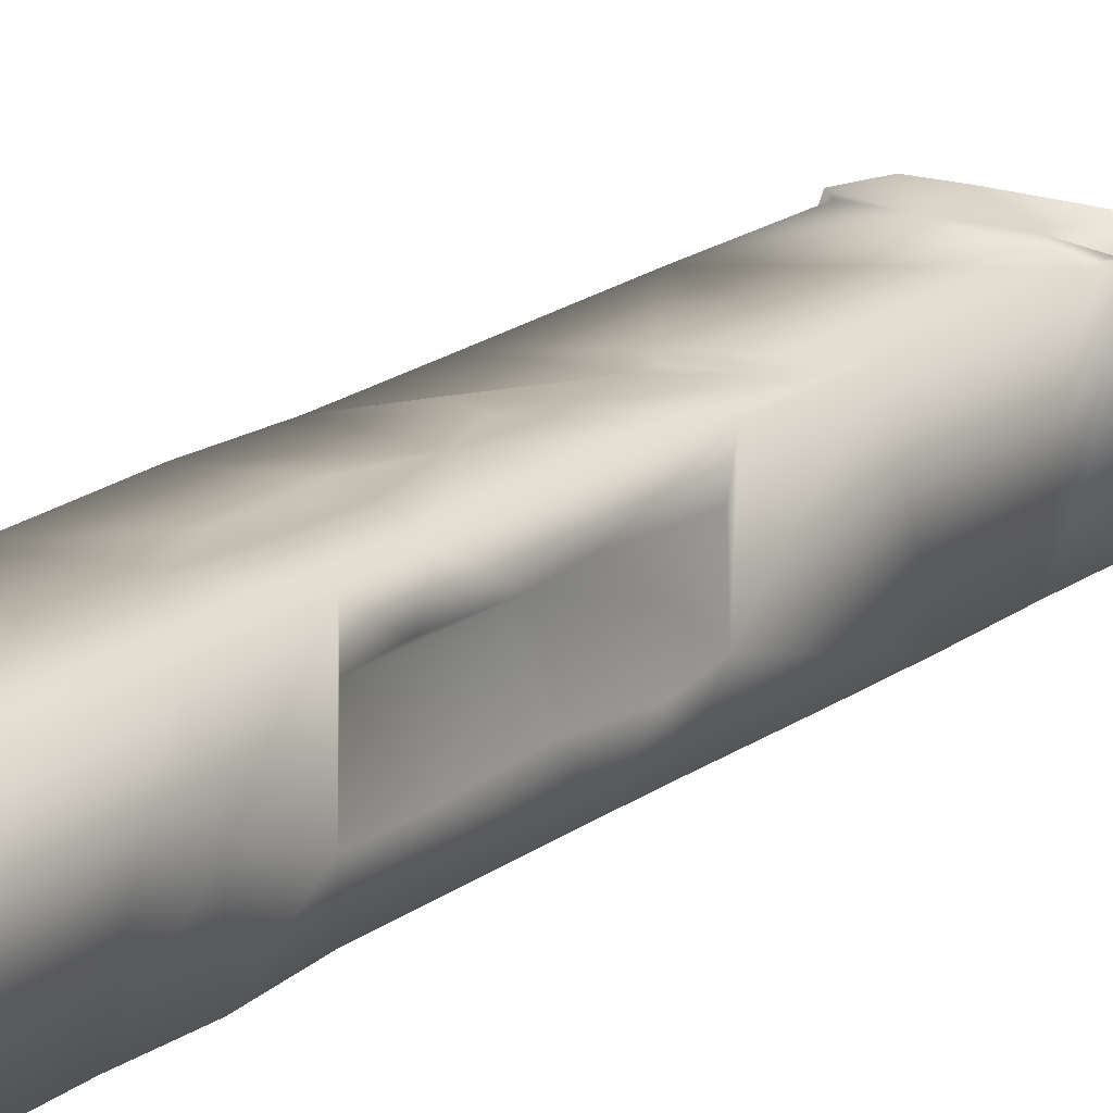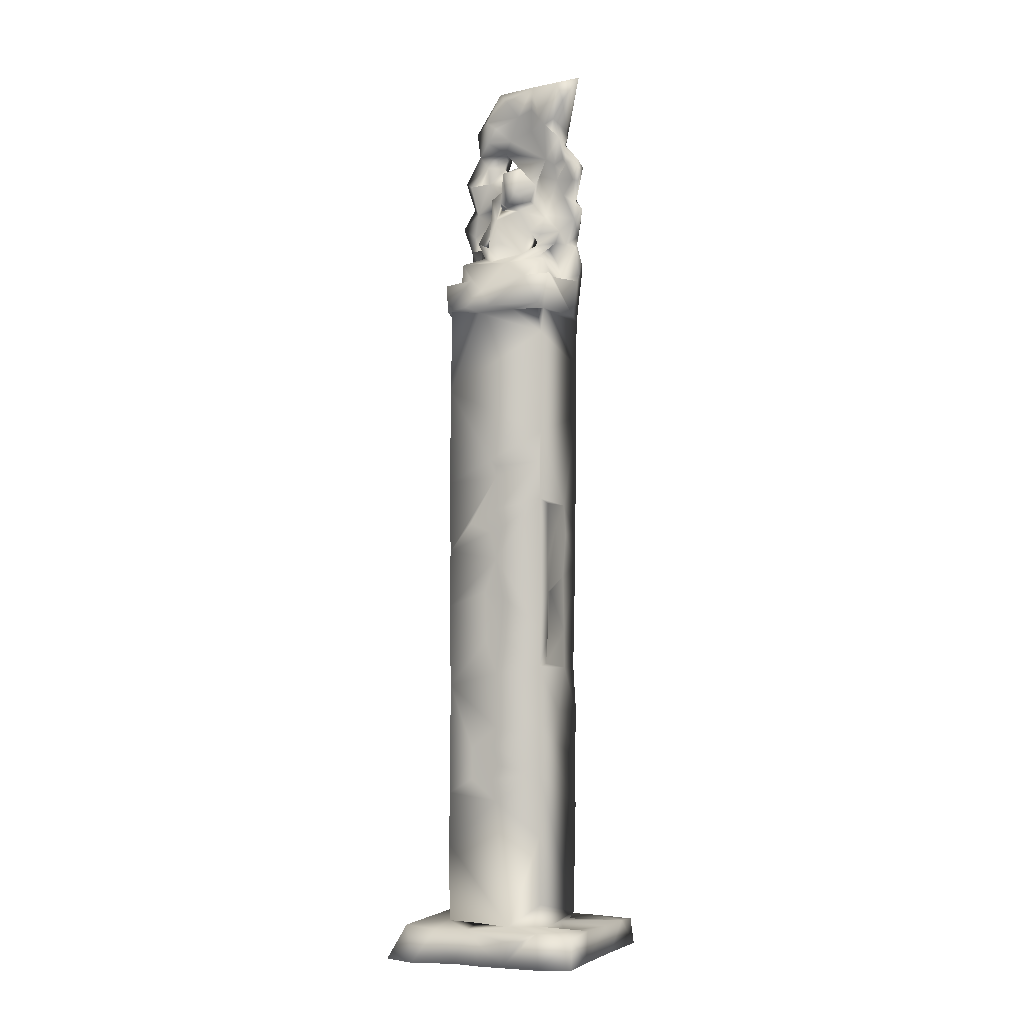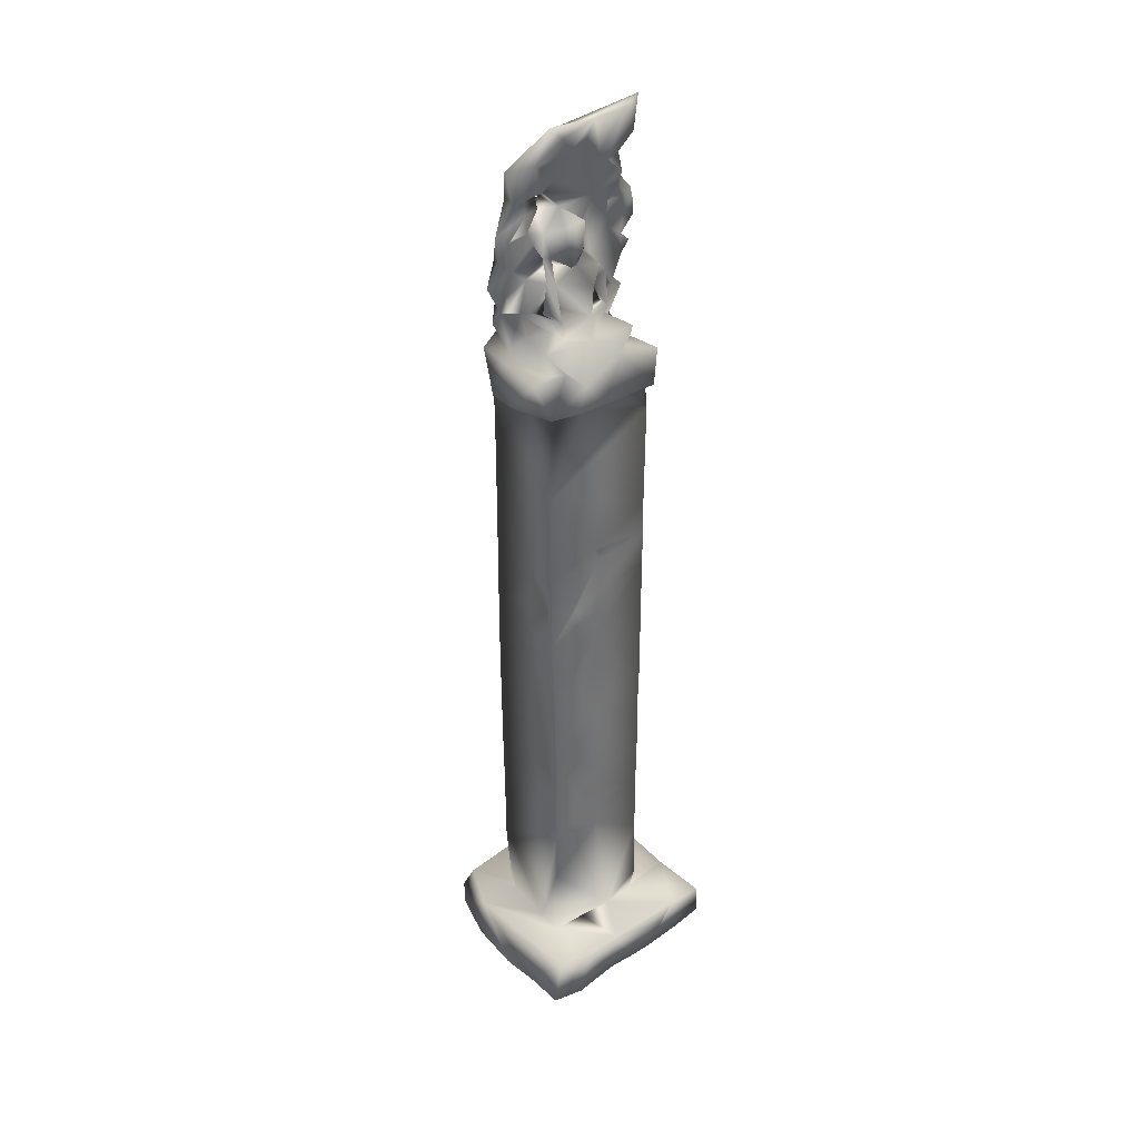
<metadata>
{"format":"obj","ext":"obj","renderer":"f3d","projection":"perspective","resolution":1024,"background":"white","views":[{"elev":19.0,"azim":35.6,"up":"+Z"},{"elev":-3.3,"azim":23.5,"up":"+Y"},{"elev":36.9,"azim":-38.1,"up":"+Y"}]}
</metadata>
<code>
o Aset_stone_carved_L_ucmmahofa_LOD0.001
v -0.06432 0.00041 -0.0823
v -0.04517 0.02747 0.01387
v -0.03603 0.6105 -0.04129
v -0.04334 0.6346 -0.03764
v -0.0422 0.58 -0.04886
v -0.01197 0.6143 -0.04751
v 0.008137 0.6324 -0.04477
v -0.02413 0.6778 -0.003835
v -0.03096 0.6959 -0.0133
v -0.01521 0.6897 -0.01417
v -0.01776 0.7096 -0.01812
v 0.02034 0.6567 -0.03902
v -0.02186 0.7453 -0.008862
v -0.000738 0.7067 -0.03938
v -0.09043 0.002308 0.02233
v -0.01061 0.02916 0.07884
v -0.0296 0.5981 0.02965
v -0.007566 0.7666 -0.000857
v 0.04032 0.213 -0.004781
v 0.04435 0.5254 -0.03967
v 0.002974 0.6119 -0.04675
v 0.02623 0.6351 -0.01145
v 0.03689 0.6158 -0.01401
v 0.03585 0.6348 -0.01125
v 0.05257 0.6004 -0.02259
v 0.04563 0.6323 -0.01078
v 0.05426 0.6061 -0.02278
v 0.05472 0.6188 -0.02646
v 0.05248 0.6338 -0.02237
v 0.008359 0.7016 0.004573
v 0.01324 0.673 -0.01381
v 0.02205 0.6827 -0.03888
v 0.02063 0.698 -0.01041
v 0.02663 0.6619 -0.01334
v 0.03573 0.6686 -0.03606
v 0.03286 0.6835 -0.0317
v 0.03694 0.7054 -0.005891
v 0.03999 0.6452 -0.01066
v 0.05373 0.6527 -0.02742
v 0.04809 0.6777 -0.032
v 0.05908 0.709 -0.006743
v 0.04893 0.7052 -0.003827
v 0.04731 0.7227 -0.005346
v 0.04428 0.7284 0.001415
v 0.0436 0.7394 -0.01896
v 0.01079 0.02648 0.03857
v 0.04115 0.2866 0.03931
v 0.04048 0.4317 0.04003
v 0.004287 0.6649 -0.000108
v 0.02414 0.7484 0.000861
v 0.01872 0.7766 0.002337
v 0.03041 0.7414 0.002221
v -0.08748 0.000439 -0.02326
v -0.07669 -9.1e-05 -0.06318
v -0.042 0.000374 -0.08654
v 0.004258 -0.00105 -0.08825
v -0.009168 0.02119 -0.07955
v -0.07824 0.02556 -0.03061
v -0.05962 0.02214 -0.07294
v -0.0436 0.0255 -0.02805
v -0.04374 0.02578 -0.005044
v -0.0447 0.09619 -0.03936
v -0.04137 0.02539 -0.03632
v -0.000326 0.02519 -0.03714
v 0.0135 0.07368 -0.03804
v -0.04406 0.1436 -0.03973
v 0.004492 0.1348 -0.03789
v -0.04432 0.2016 -0.04064
v -0.01932 0.2012 -0.0389
v 0.01793 0.1903 -0.03908
v -0.04453 0.2484 0.001859
v -0.04497 0.2998 -0.04065
v -0.04467 0.3126 0.003554
v 0.00288 0.2673 -0.03904
v -0.00211 0.3241 -0.03773
v -0.04504 0.3618 -0.04019
v 0.000779 0.3915 -0.03779
v -0.04445 0.4485 -0.04012
v -0.0106 0.481 -0.03945
v -0.04293 0.5297 -0.0419
v -0.05932 0.5679 0.00331
v -0.05616 0.5643 -0.02516
v -0.05111 0.5964 -0.04268
v -0.05066 0.594 -0.01806
v -0.05408 0.6246 -0.02651
v -0.05129 0.6353 -0.01967
v -0.04477 0.5671 -0.04016
v -0.03715 0.5662 -0.04904
v -0.03839 0.6339 -0.01281
v -0.0437 0.6328 -0.02043
v -0.04269 0.598 -0.02
v -0.04058 0.6205 -0.01646
v -0.03567 0.6142 -0.009904
v -0.03733 0.6383 -0.00342
v -0.02413 0.6318 -0.004118
v -0.02279 0.635 -0.007632
v -0.01709 0.5658 -0.04199
v 0.01117 0.5677 -0.04506
v -0.06091 0.6573 -0.02258
v -0.04422 0.6669 -0.0372
v -0.04308 0.6679 -0.01542
v -0.05595 0.699 -0.01746
v -0.04735 0.648 -0.01835
v -0.05004 0.6751 -0.02298
v -0.04865 0.6941 -0.01162
v -0.04178 0.6938 -0.01631
v -0.03782 0.7199 -0.03035
v -0.03186 0.7108 -0.01302
v -0.03111 0.6579 -0.0154
v -0.02447 0.7053 -0.03665
v -0.0245 0.6847 -0.01572
v -0.02342 0.6587 -0.000456
v -0.01074 0.6611 -0.04426
v -0.0177 0.6725 -0.01165
v -0.01571 0.675 -0.004468
v -0.01655 0.7182 -0.02276
v -0.01648 0.6679 -0.008782
v -0.01215 0.6709 -0.01261
v -0.01214 0.7022 -0.02813
v -0.01507 0.7234 -0.01426
v -0.001669 0.7084 -0.01357
v -0.04593 0.7453 -0.01964
v -0.0397 0.7213 -0.0126
v -0.027 0.731 -0.001557
v -0.02972 0.7512 -0.004818
v -0.01622 0.7255 -0.03621
v -0.01599 0.7757 -0.00503
v -0.008306 0.7328 -0.0108
v 0.01434 0.761 -0.03059
v 0.002089 0.7531 -0.004718
v -0.0838 0.000434 0.08365
v -0.08561 0.000613 0.04977
v -0.06988 0.02893 0.07458
v -0.05833 -0.00057 0.08802
v -0.04595 0.02862 0.03789
v -0.04066 0.02765 0.07885
v -0.01998 0.000807 0.08384
v -0.01865 0.02805 0.03665
v 0.004718 0.000525 0.08459
v -0.04655 0.09537 0.03791
v -0.04627 0.1401 0.03765
v -0.04689 0.4975 0.03546
v -0.05613 0.5956 0.02532
v -0.04882 0.5698 0.03784
v -0.04292 0.5976 0.02085
v -0.04643 0.5663 0.009636
v -0.04569 0.5699 0.03543
v -0.04141 0.6146 0.02098
v -0.01626 0.5864 0.03736
v -0.01834 0.567 0.03702
v -0.02811 0.5713 0.04465
v -0.02585 0.6219 0.007355
v -0.01922 0.6271 -0.003257
v -0.01742 0.6169 0.01347
v -0.01946 0.6299 0.01329
v -0.01433 0.6209 0.00542
v 0.001189 0.6135 0.02242
v -0.005521 0.5713 0.04548
v 0.01159 0.6234 0.00878
v 0.01461 0.5679 0.03766
v -0.01722 0.6575 0.002012
v -0.01492 0.6373 0.003929
v -0.005154 0.6683 0.005539
v -0.009533 0.6996 0.003988
v 0.01691 0.6441 0.003949
v 0.04375 0.0218 -0.07754
v 0.04316 -0.000514 -0.08631
v 0.02945 0.02332 -0.03805
v 0.04169 0.03044 -0.03805
v 0.03959 0.02468 -0.03413
v 0.0392 0.02575 -0.01288
v 0.04018 0.02614 0.007032
v 0.08437 0.000667 -0.0184
v 0.08252 0.02106 -0.07555
v 0.04289 0.1258 -0.04002
v 0.04041 0.1592 0.03887
v 0.04107 0.2507 -0.03964
v 0.04334 0.2087 -0.0406
v 0.04222 0.1684 -0.04004
v 0.0412 0.1972 0.0389
v 0.04339 0.341 -0.03864
v 0.04341 0.3712 -0.03891
v 0.04435 0.4337 -0.03931
v 0.04432 0.4791 -0.03982
v 0.04516 0.5663 -0.03967
v 0.04316 0.5661 0.006967
v 0.03007 0.6174 -0.04197
v 0.01934 0.6292 -0.01027
v 0.02348 0.6322 -0.004416
v 0.05199 0.6155 -0.03722
v 0.04375 0.6333 -0.03521
v 0.04148 0.6004 -0.01184
v 0.05503 0.6283 -0.01054
v 0.05713 0.5645 0.000662
v 0.0274 0.712 -0.008966
v 0.01675 0.6771 -0.03697
v 0.01405 0.6735 -0.004435
v 0.01613 0.6897 -0.01189
v 0.02323 0.643 -0.005468
v 0.0285 0.6569 -0.003258
v 0.03798 0.7293 -0.03188
v 0.05453 0.6552 -0.009929
v 0.03833 0.6918 -0.008443
v 0.04263 0.6995 -0.01282
v 0.06001 0.7035 -0.01812
v 0.04553 0.7099 -0.005278
v 0.04354 0.6782 -0.01162
v 0.05207 0.6422 -0.02659
v 0.05539 0.6696 -0.0119
v 0.05379 0.691 -0.008055
v 0.06203 0.6634 -0.01047
v 0.06058 0.688 -0.004318
v 0.05973 0.7005 -0.004443
v 0.01521 0.7583 -0.004045
v 0.01472 0.7385 -0.004695
v 0.06188 0.7821 -0.00315
v 0.03395 0.7361 -0.004822
v 0.03954 0.7455 0.002787
v 0.04506 0.7333 -0.01871
v 0.08317 0.02356 -0.04974
v 0.08339 0.02505 -0.007026
v 0.08417 -0.001659 -0.07963
v 0.04126 0.04789 0.03929
v 0.03856 0.02864 0.03675
v 0.05899 0.02492 0.02763
v 0.05395 0.03034 0.07869
v 0.08309 0.001073 0.03784
v 0.05671 0.000684 0.08172
v 0.08187 0.02699 0.03106
v 0.08537 0.002253 0.0787
v 0.0853 0.02736 0.07739
v 0.02286 0.0227 0.08245
v 0.02359 0.0007 0.08431
v 0.04115 0.02268 0.08286
v 0.04055 0.1056 0.03937
v 0.04042 0.2523 0.03912
v 0.03873 0.2546 0.01941
v 0.04127 0.2767 0.02229
v 0.04143 0.3991 0.03866
v 0.04159 0.4576 0.03819
v 0.04188 0.5462 0.0386
v 0.04297 0.5677 0.03481
v 0.02181 0.5988 0.03125
v 0.04207 0.5711 0.046
v 0.02644 0.6203 0.006076
v 0.02541 0.6288 0.0106
v 0.03836 0.614 0.02459
v 0.03663 0.5704 0.03483
v 0.04401 0.5984 0.01452
v 0.04981 0.5977 0.04005
v 0.003512 0.6801 0.007986
v 0.04398 0.7775 0.004463
v 0.05009 0.76 0.006568
v 0.005107 0.3127 0.03683
v -0.007134 0.3707 0.03766
v -0.04602 0.2126 0.02889
v 0.04037 0.3959 0.01892
v -0.04705 0.3047 0.03708
v 0.04186 0.3701 -0.01987
v 0.04023 0.332 -0.01693
v -0.04557 0.3771 0.002615
v 0.04041 0.3773 -0.000592
v -0.04553 0.2352 0.03747
v -0.002109 0.4194 0.03625
v -0.04562 0.4085 0.005061
v 0.000154 0.1657 0.03746
v -0.04542 0.3543 0.003974
v -0.001114 0.2461 0.03729
v -0.001671 0.4291 0.03575
v -0.007431 0.4347 0.03684
v -0.04803 0.4156 0.03461
v -0.04716 0.3538 0.03505
v 0.04074 0.3177 0.02029
v 0.002868 0.2785 0.03664
v 0.04048 0.2828 -0.0189
v -0.04558 0.2116 0.004665
v -0.000156 0.3909 0.03692
v 0.04143 0.3442 0.02252
v -0.04529 0.2741 0.004512
v -0.01147 0.2743 0.03695
v 0.00465 0.3739 0.03792
v -0.00308 0.182 0.03757
v -0.004783 0.1533 0.0375
v 0.04174 0.3958 -0.0161
v 0.03923 0.3185 0.01084
v -0.001614 0.3472 0.03686
v -0.006068 0.302 0.03645
v -0.00099 0.1983 0.03766
v 0.0409 0.2504 -0.0184
v -0.02476 0.153 0.03744
v -0.0245 0.1802 0.03745
v -0.00185 0.1346 0.03754
v -0.04519 0.3829 0.02525
v -0.02656 0.3787 0.03673
v -0.01212 0.3177 0.03684
f 132 15 53
f 54 58 59
f 54 59 1
f 61 60 58
f 63 60 62
f 62 60 61
f 59 57 55
f 55 132 54
f 63 64 57
f 63 65 64
f 66 68 69
f 67 62 66
f 71 68 276
f 72 75 74
f 267 76 72
f 76 267 261
f 76 77 75
f 78 79 76
f 142 80 265
f 142 146 80
f 87 97 80
f 80 97 184
f 87 82 83
f 146 82 87
f 91 84 145
f 83 84 91
f 83 91 3
f 85 3 91
f 4 85 86
f 92 91 93
f 83 3 5
f 3 4 6
f 93 153 89
f 93 148 152
f 153 152 95
f 4 7 6
f 5 6 21
f 99 100 4
f 86 103 99
f 101 99 103
f 103 109 101
f 107 102 123
f 9 105 101
f 105 9 106
f 102 105 108
f 90 109 103
f 111 9 101
f 112 94 95
f 100 113 7
f 101 109 114
f 11 108 9
f 117 118 109
f 109 112 117
f 109 118 114
f 116 108 11
f 9 111 10
f 110 11 119
f 9 119 11
f 110 32 113
f 115 164 10
f 14 110 119
f 7 113 12
f 14 32 110
f 14 119 121
f 126 14 121
f 121 120 126
f 123 124 125
f 124 123 120
f 126 107 122
f 125 124 13
f 107 126 110
f 116 110 126
f 127 129 122
f 129 14 126
f 18 130 51
f 58 15 132
f 61 58 2
f 58 135 2
f 137 134 132
f 135 16 138
f 138 46 135
f 46 138 16
f 136 133 134
f 137 136 134
f 137 132 139
f 140 141 2
f 135 140 2
f 140 135 46
f 66 141 276
f 265 271 142
f 270 142 271
f 147 142 150
f 82 146 144
f 145 84 143
f 148 93 145
f 155 94 152
f 17 149 148
f 158 149 151
f 158 151 150
f 154 148 157
f 159 156 154
f 149 243 157
f 96 153 155
f 118 163 115
f 161 162 159
f 161 159 165
f 56 57 166
f 166 167 56
f 132 55 56
f 56 167 173
f 166 168 220
f 220 170 171
f 220 171 221
f 167 174 222
f 166 220 174
f 176 235 169
f 176 175 180
f 175 179 180
f 177 69 74
f 67 70 179
f 178 19 179
f 75 77 182
f 181 182 259
f 77 79 183
f 183 182 77
f 98 185 97
f 185 186 20
f 21 98 88
f 21 187 185
f 21 185 98
f 188 245 23
f 191 187 7
f 190 187 191
f 23 26 24
f 27 192 25
f 192 27 193
f 191 29 190
f 26 193 29
f 27 28 193
f 196 12 113
f 197 49 31
f 49 165 200
f 49 200 31
f 31 198 197
f 30 198 121
f 199 165 188
f 196 35 12
f 195 198 33
f 34 31 200
f 196 32 36
f 196 36 35
f 33 31 34
f 34 203 33
f 33 203 37
f 203 34 207
f 36 201 205
f 39 191 12
f 35 39 12
f 34 202 207
f 39 35 40
f 205 40 36
f 203 210 42
f 208 26 29
f 205 43 41
f 42 43 206
f 26 202 38
f 26 208 202
f 210 41 42
f 208 39 211
f 202 208 211
f 209 211 40
f 120 195 128
f 121 195 120
f 201 14 129
f 130 215 214
f 129 127 51
f 52 195 44
f 216 201 129
f 37 206 44
f 219 218 44
f 219 44 43
f 219 45 218
f 218 45 253
f 222 220 173
f 46 226 224
f 46 16 226
f 226 16 232
f 229 224 226
f 224 229 225
f 230 228 227
f 226 231 229
f 221 225 229
f 139 16 137
f 139 233 16
f 233 226 234
f 230 231 228
f 239 284 240
f 240 284 184
f 150 142 241
f 184 20 240
f 242 241 20
f 159 157 245
f 158 244 243
f 159 245 246
f 246 245 24
f 241 248 160
f 249 192 245
f 249 245 247
f 194 25 249
f 49 197 163
f 50 214 215
f 51 214 50
f 50 52 252
f 50 252 51
f 253 216 252
f 229 227 221
f 230 227 231
f 201 43 205
f 11 110 116
f 87 88 97
f 59 55 1
f 86 89 90
f 93 89 92
f 95 152 89
f 96 95 89
f 106 108 105
f 109 89 94
f 108 106 9
f 8 114 112
f 115 161 117
f 164 121 10
f 118 49 163
f 13 130 125
f 13 128 130
f 147 150 144
f 151 149 144
f 143 17 145
f 89 152 94
f 95 155 153
f 169 171 170
f 173 167 222
f 189 199 22
f 28 29 193
f 188 22 199
f 40 211 39
f 41 210 213
f 212 205 213
f 215 195 52
f 195 37 44
f 44 206 43
f 139 132 227
f 223 172 169
f 47 236 238
f 189 165 159
f 248 242 160
f 199 246 38
f 246 24 38
f 242 186 194
f 214 51 130
f 50 215 52
f 255 286 281
f 295 286 258
f 268 263 288
f 260 262 273
f 272 271 293
f 237 285 273
f 275 285 237
f 267 73 272
f 279 72 71
f 73 72 279
f 257 278 262
f 258 263 280
f 263 258 256
f 141 290 291
f 288 263 291
f 255 272 286
f 262 260 259
f 264 48 269
f 293 271 265
f 266 176 282
f 282 288 291
f 269 48 270
f 292 235 176
f 254 274 47
f 278 273 262
f 280 268 274
f 280 274 287
f 269 270 264
f 282 180 288
f 71 276 256
f 256 272 73
f 271 272 264
f 292 283 290
f 277 255 281
f 287 254 295
f 295 254 286
f 282 291 290
f 272 255 294
f 284 257 262
f 272 293 267
f 294 264 272
f 270 240 142
f 270 271 264
f 176 266 283
f 180 282 176
f 180 268 288
f 236 268 180
f 274 268 236
f 47 274 236
f 47 286 254
f 239 286 47
f 239 281 286
f 239 277 281
f 48 277 239
f 48 264 277
f 141 291 263
f 141 292 290
f 235 46 223
f 292 46 235
f 292 140 46
f 140 292 141
f 289 236 19
f 237 236 289
f 273 278 47
f 257 284 239
f 284 182 183
f 284 259 182
f 177 289 178
f 177 275 289
f 181 275 177
f 181 260 275
f 181 259 260
f 164 251 30
f 163 251 164
f 115 163 164
f 68 71 72
f 181 177 74
f 278 239 47
f 251 163 197
f 263 256 141
f 258 280 295
f 258 272 256
f 282 290 283
f 295 280 287
f 260 285 275
f 292 176 283
f 285 260 273
f 293 265 261
f 264 294 277
f 277 294 255
f 71 256 279
f 283 266 282
f 262 259 284
f 273 47 238
f 274 254 287
f 267 293 261
f 73 279 256
f 48 240 270
f 273 238 237
f 275 237 289
f 239 278 257
f 280 263 268
f 286 272 258
f 39 208 191
f 243 249 247
f 228 233 227
f 132 173 227
f 233 139 227
f 219 201 45
f 52 217 218
f 52 44 217
f 41 213 205
f 210 212 213
f 204 42 206
f 210 203 207
f 203 204 37
f 29 191 208
f 189 22 24
f 188 189 245
f 189 188 165
f 171 169 172
f 64 169 168
f 155 162 161
f 161 112 155
f 155 154 156
f 94 155 95
f 146 147 144
f 132 131 133
f 125 18 127
f 116 126 120
f 117 49 118
f 114 118 115
f 114 115 117
f 10 111 8
f 114 117 112
f 89 109 90
f 153 96 89
f 123 122 107
f 231 227 229
f 173 221 227
f 218 253 252
f 252 52 218
f 127 18 51
f 165 199 200
f 250 194 249
f 244 242 250
f 242 194 250
f 244 250 243
f 249 243 250
f 241 242 248
f 160 242 244
f 189 246 199
f 189 24 245
f 189 159 246
f 157 247 245
f 157 243 247
f 158 243 149
f 160 244 158
f 186 242 20
f 20 241 240
f 150 241 160
f 142 240 241
f 239 240 48
f 237 238 236
f 236 180 19
f 235 223 169
f 226 228 231
f 228 226 233
f 233 234 232
f 233 232 16
f 225 221 171
f 224 225 172
f 172 223 224
f 234 226 232
f 223 46 224
f 220 222 174
f 221 173 220
f 253 45 216
f 201 216 45
f 43 201 219
f 252 216 51
f 218 217 44
f 129 51 216
f 215 130 128
f 195 215 128
f 209 205 212
f 210 209 212
f 40 205 209
f 210 207 209
f 42 41 43
f 202 211 209
f 204 206 37
f 204 203 42
f 36 40 35
f 202 209 207
f 38 202 34
f 200 38 34
f 191 7 12
f 37 195 33
f 201 36 32
f 31 33 198
f 38 200 199
f 198 195 121
f 201 32 14
f 198 30 251
f 197 198 251
f 190 29 28
f 28 27 190
f 190 27 25
f 185 190 25
f 25 194 185
f 185 194 186
f 193 26 23
f 25 192 249
f 38 24 26
f 193 23 192
f 192 23 245
f 187 190 185
f 24 22 23
f 23 22 188
f 21 7 187
f 97 185 20
f 97 20 184
f 284 183 184
f 79 184 183
f 75 182 181
f 75 181 74
f 289 19 178
f 179 70 178
f 179 175 67
f 177 178 69
f 70 69 178
f 179 19 180
f 175 176 169
f 65 67 175
f 225 171 172
f 170 220 168
f 65 175 169
f 168 169 170
f 132 56 173
f 57 168 166
f 65 169 64
f 167 166 174
f 165 49 161
f 161 8 112
f 157 159 154
f 150 160 158
f 159 162 156
f 156 162 155
f 149 157 148
f 155 152 154
f 148 154 152
f 152 153 93
f 151 144 150
f 145 17 148
f 93 91 145
f 17 143 144
f 144 149 17
f 144 81 82
f 144 143 81
f 143 84 81
f 147 146 142
f 141 256 276
f 141 66 62
f 141 62 2
f 137 16 136
f 133 131 134
f 135 136 16
f 136 135 133
f 58 133 135
f 131 132 134
f 58 132 133
f 125 130 18
f 124 128 13
f 129 126 122
f 124 120 128
f 123 116 120
f 116 123 108
f 122 125 127
f 123 125 122
f 164 30 121
f 113 32 196
f 121 119 10
f 49 117 161
f 9 10 119
f 115 8 161
f 8 115 10
f 100 110 113
f 96 155 112
f 8 111 114
f 101 114 111
f 96 112 95
f 7 4 100
f 94 112 109
f 108 123 102
f 110 100 107
f 105 104 101
f 90 103 86
f 105 102 104
f 99 104 100
f 104 102 100
f 99 4 86
f 102 107 100
f 99 101 104
f 98 97 88
f 6 7 21
f 5 21 88
f 3 6 5
f 86 91 92
f 89 86 92
f 85 4 3
f 91 86 85
f 5 88 87
f 80 146 87
f 84 82 81
f 87 83 5
f 82 84 83
f 80 184 79
f 78 80 79
f 77 76 79
f 80 78 265
f 265 78 76
f 261 265 76
f 267 72 73
f 68 74 69
f 72 76 75
f 74 68 72
f 70 67 69
f 276 68 66
f 62 67 65
f 69 67 66
f 64 168 57
f 63 57 59
f 55 54 1
f 65 63 62
f 62 61 2
f 60 63 59
f 58 60 59
f 132 53 54
f 58 53 15
f 55 57 56
f 53 58 54

</code>
